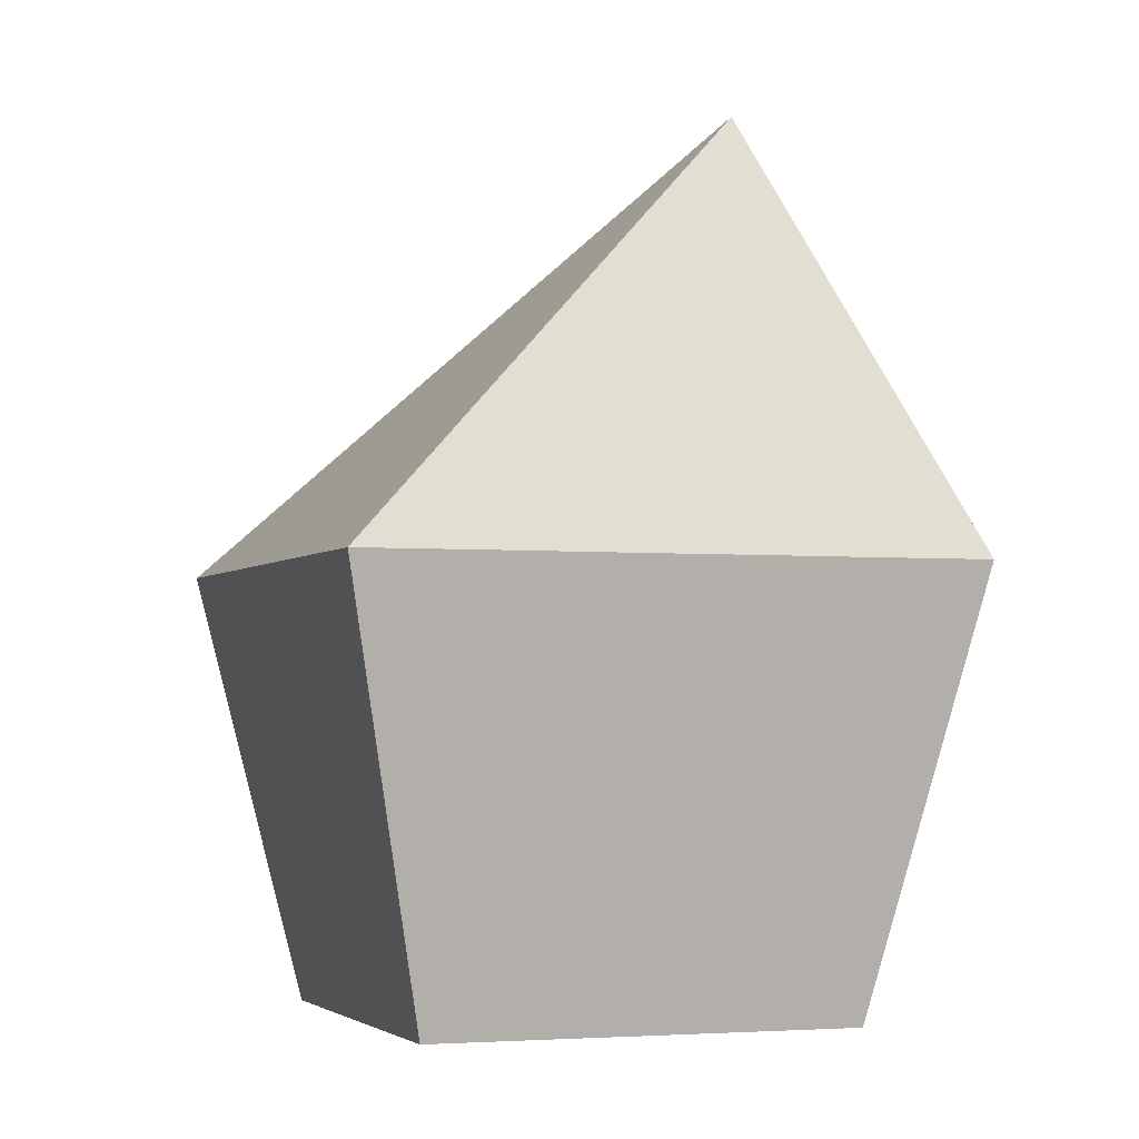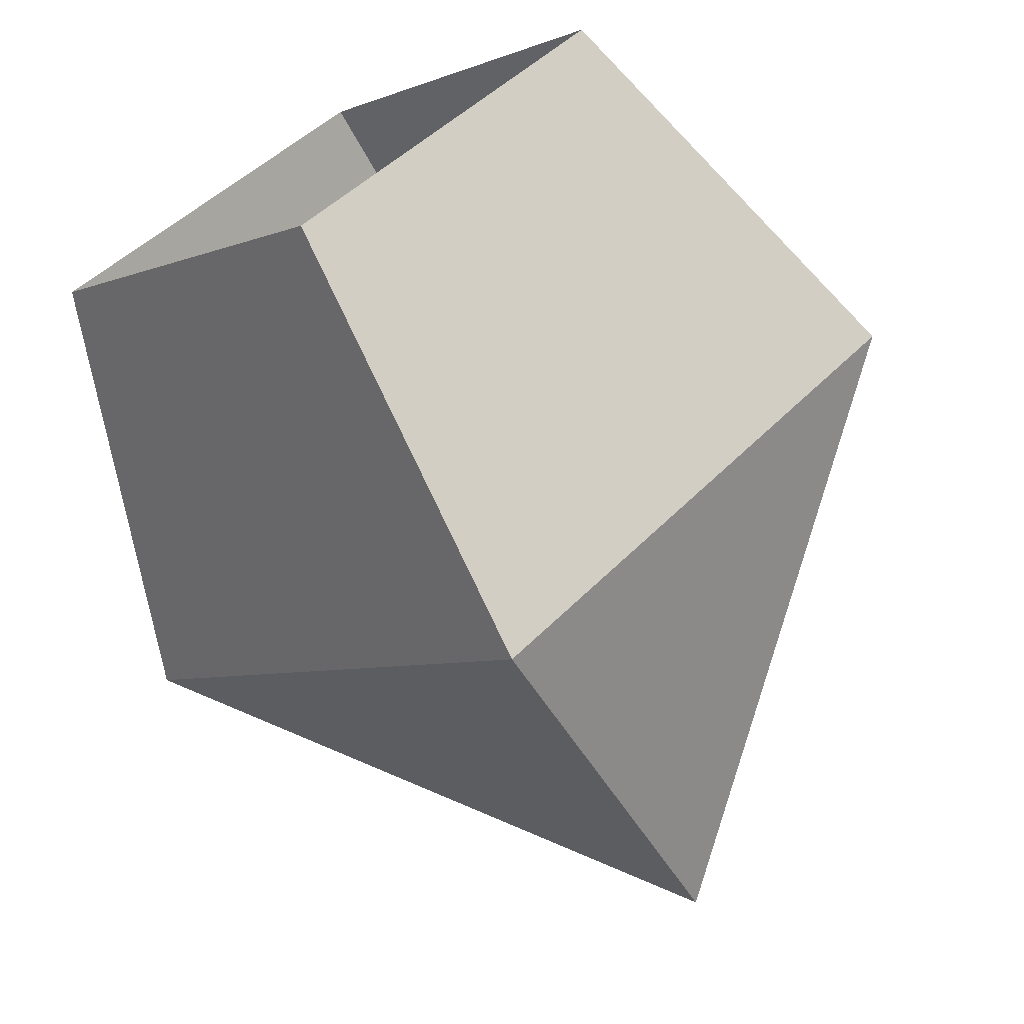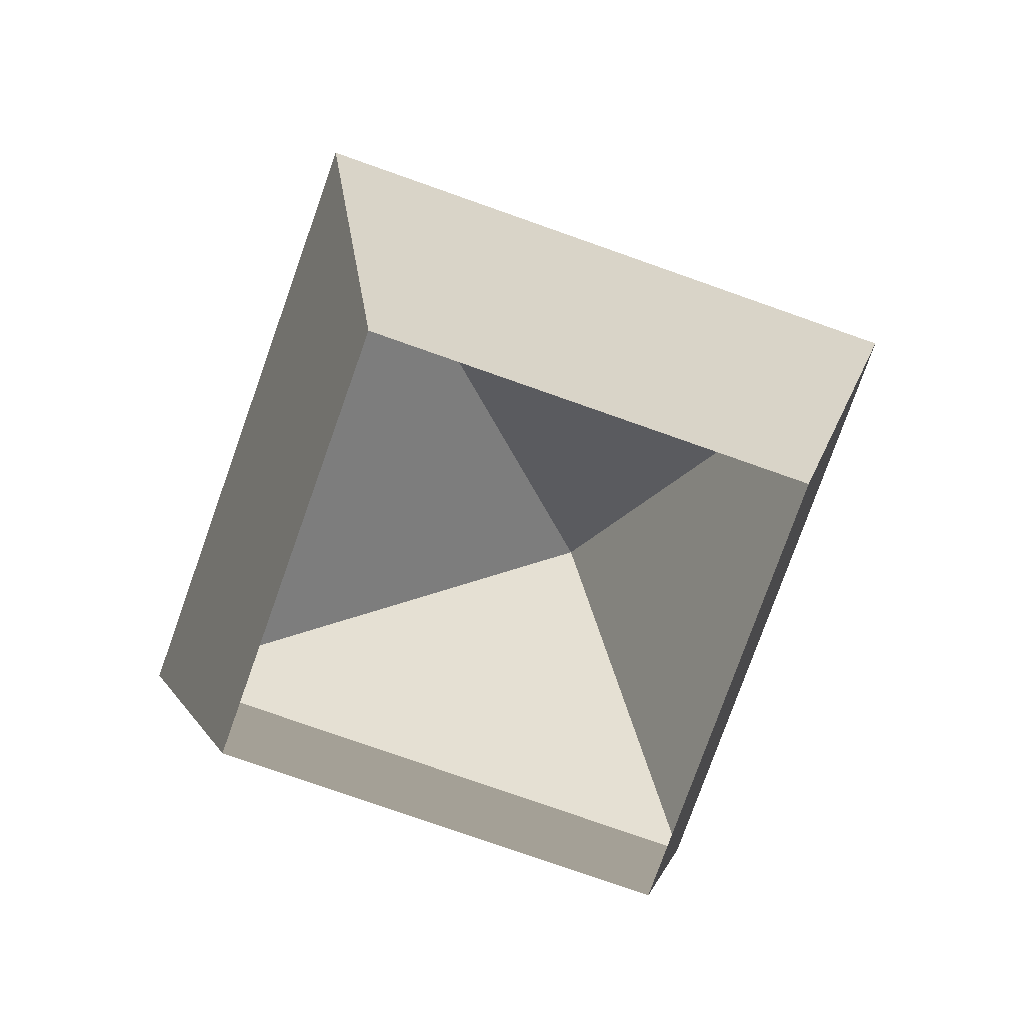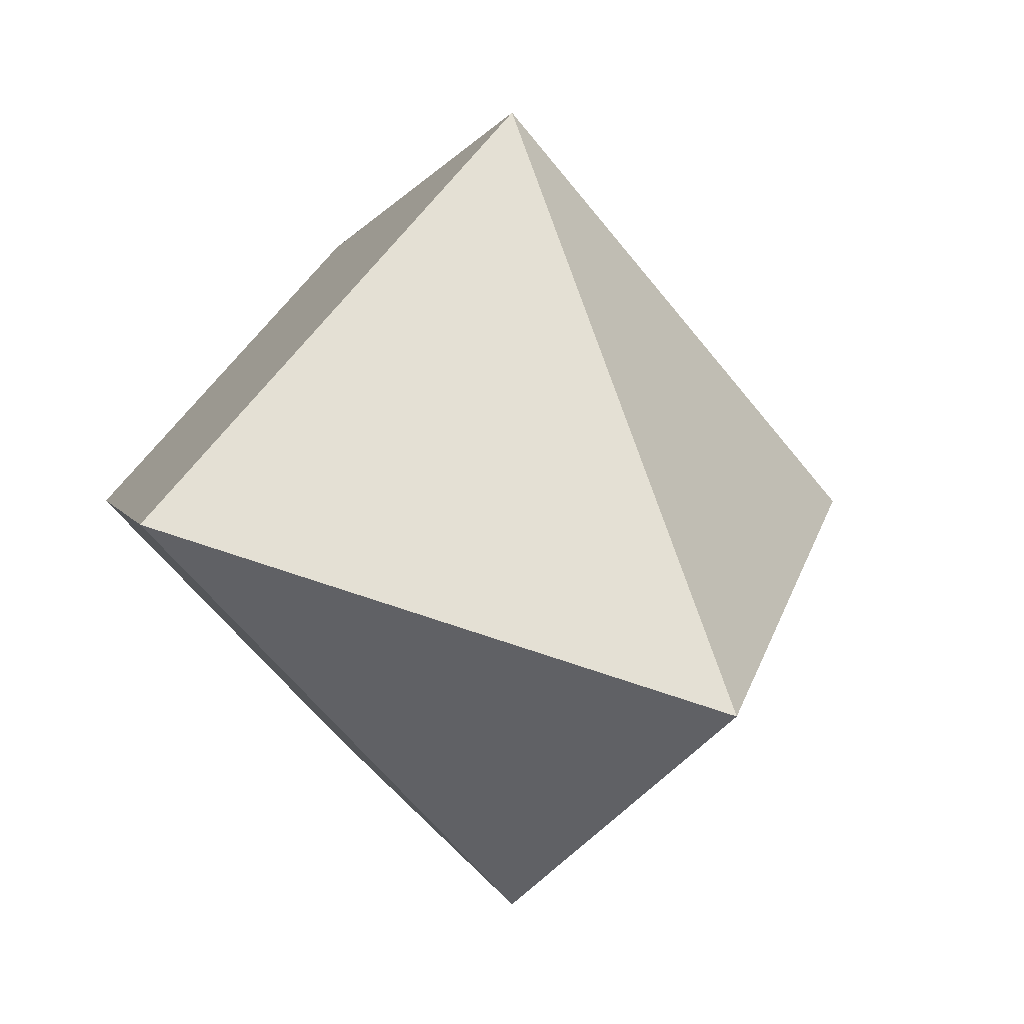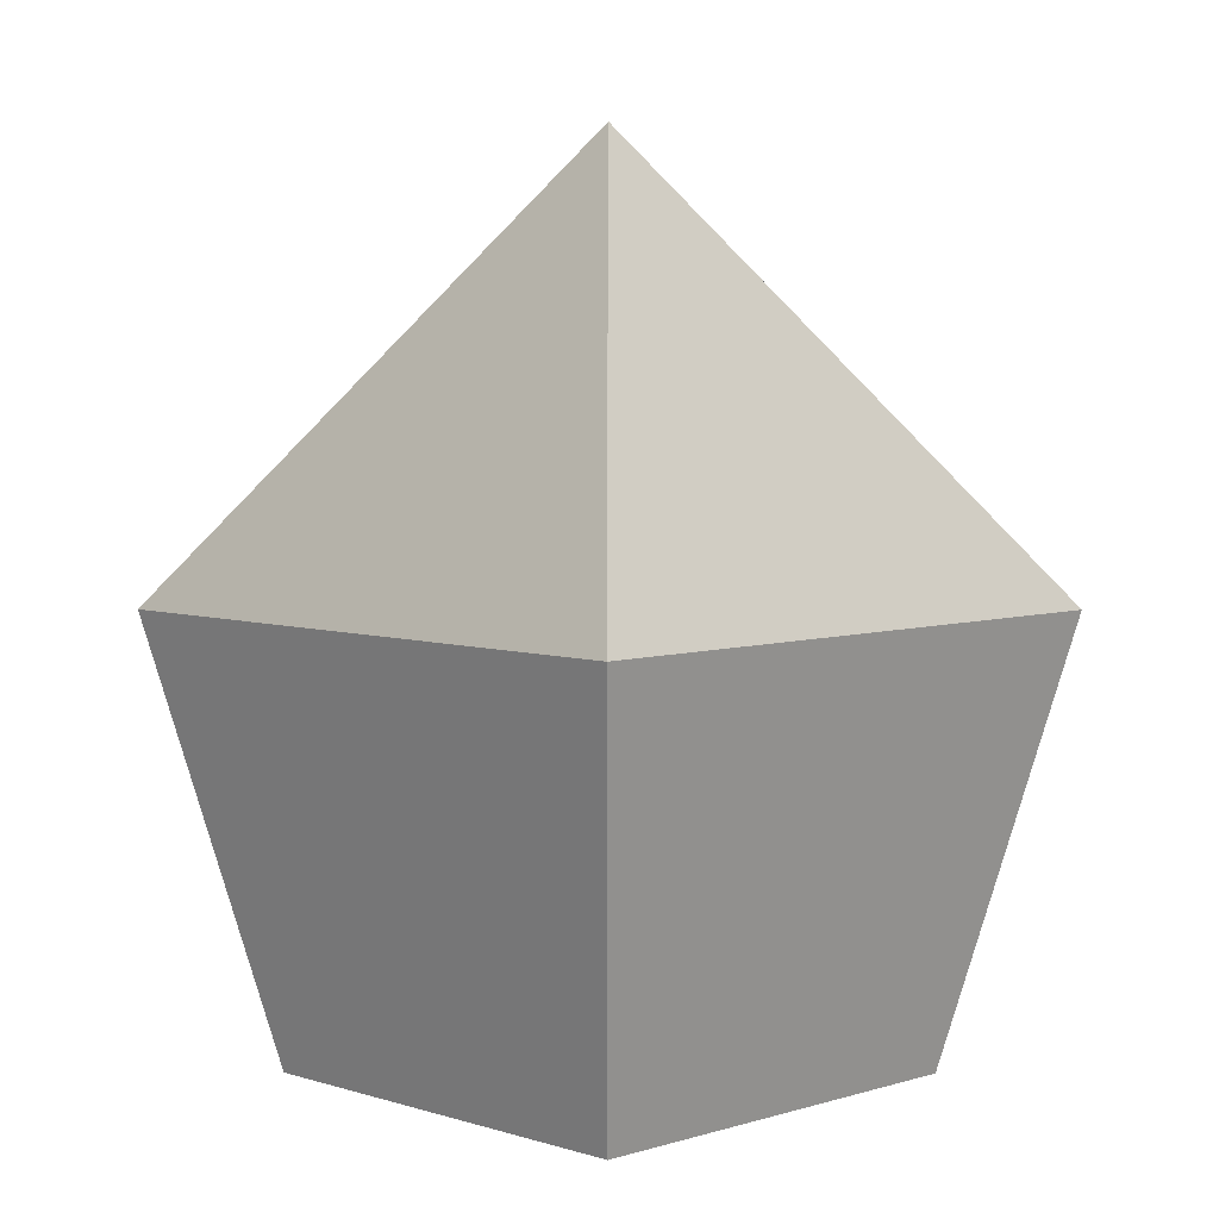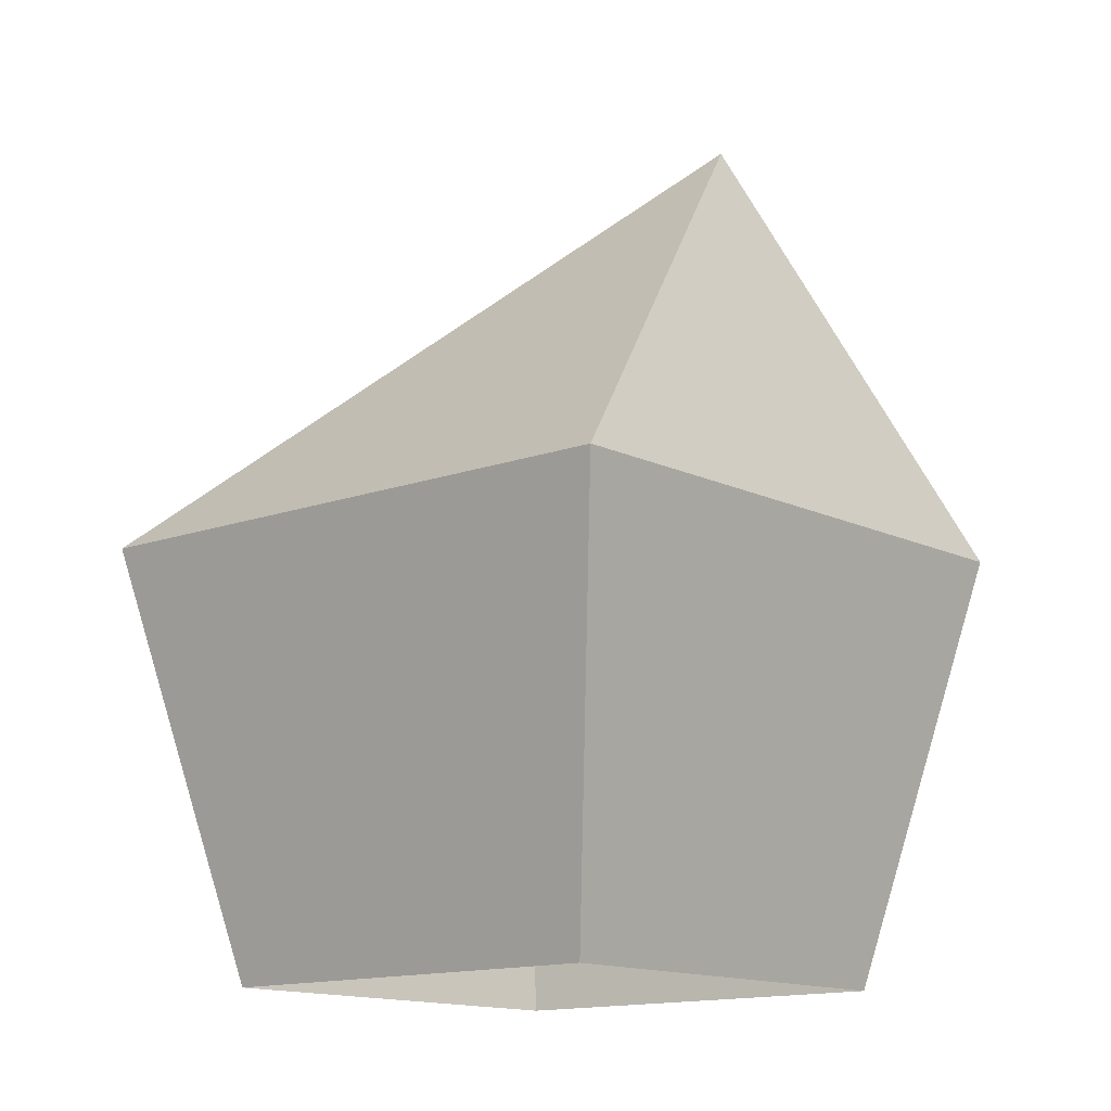
<metadata>
{"format":"obj","ext":"obj","renderer":"f3d","projection":"perspective","resolution":1024,"background":"white","views":[{"elev":-2.8,"azim":-64.2,"up":"+Z"},{"elev":-71.4,"azim":-152.8,"up":"+Y"},{"elev":-76.5,"azim":-154.5,"up":"+Z"},{"elev":3.4,"azim":-29.7,"up":"+Y"},{"elev":5.4,"azim":0.3,"up":"+Z"},{"elev":-12.9,"azim":-94.0,"up":"+Z"}]}
</metadata>
<code>
o Outer Helm
v -0.1592 -3 1
v -0.1592 7 1
v -0.1592 5.5 -4
v -0.1592 0 6
v -0.1592 -1.5 -4
v 4.841 2 1
v 3.341 2 -4
v -5.159 2 1
v -3.659 2 -4
f 7 3 2 6
f 5 7 6 1
f 1 6 4
f 6 2 4
f 9 8 2 3
f 5 1 8 9
f 1 4 8
f 8 4 2

</code>
